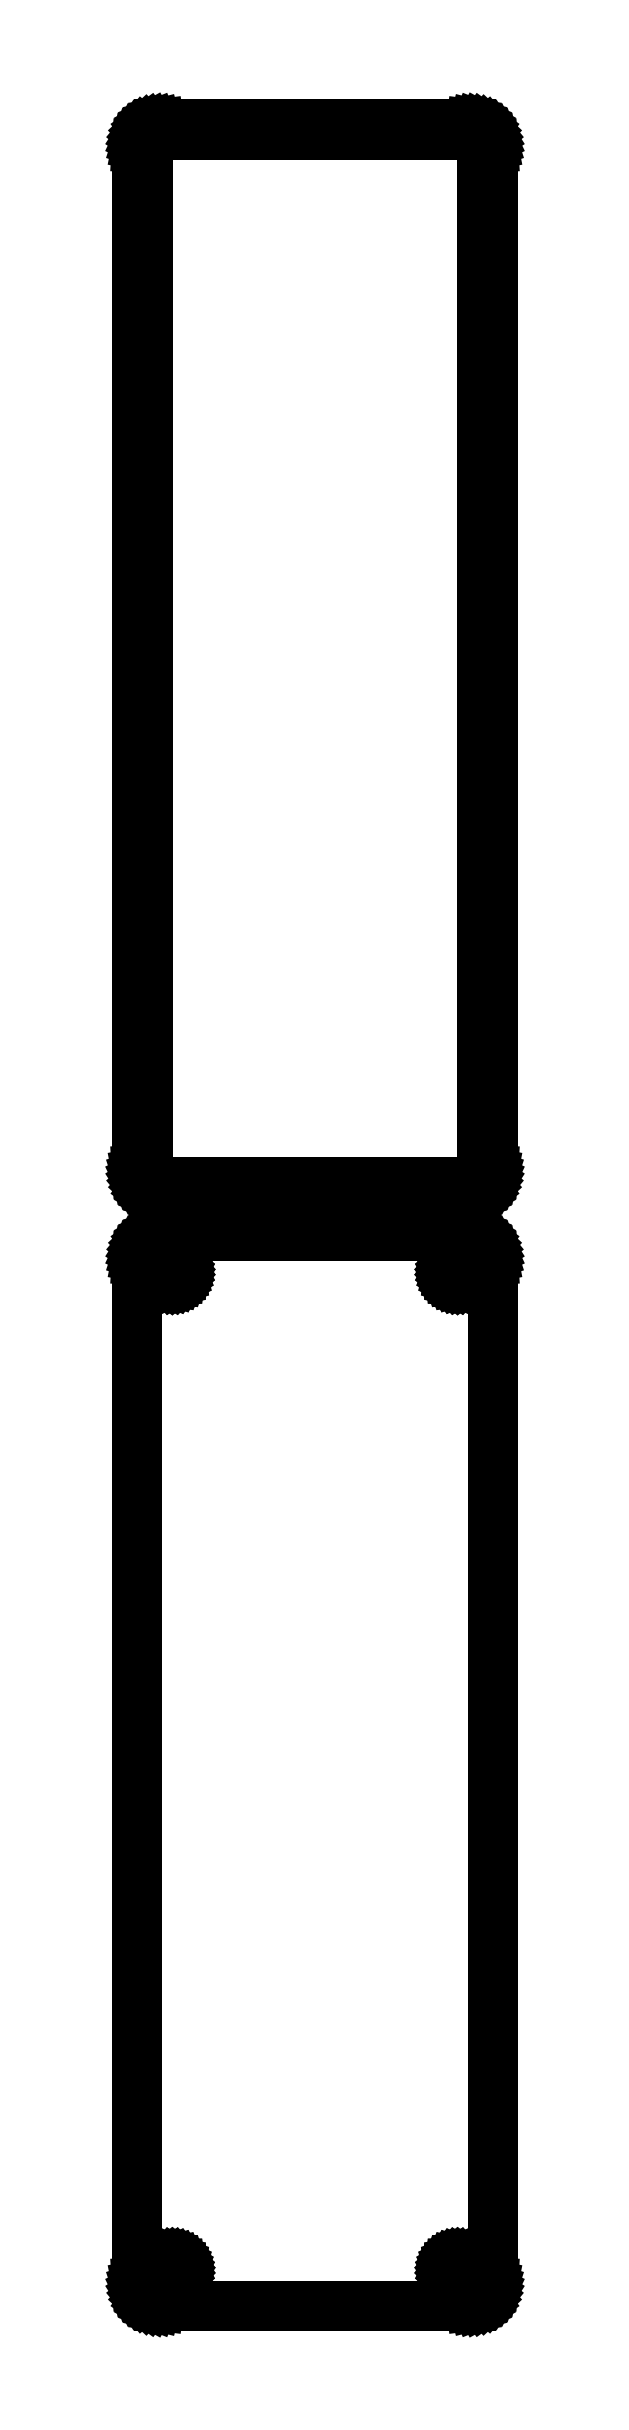
<metadata>
{"format":"dxf","ext":"dxf","renderer":"ezdxf+matplotlib","layout":"modelspace","background":"white","min_lineweight":24,"dpi":150}
</metadata>
<code>
0
SECTION
2
ENTITIES
0
LINE
8
0
10
33.44
20
589.6
11
34.05
21
589.7
0
LINE
8
0
10
34.05
20
589.7
11
34.63
21
590
0
LINE
8
0
10
34.63
20
590
11
35.18
21
590.3
0
LINE
8
0
10
35.18
20
590.3
11
35.69
21
590.6
0
LINE
8
0
10
35.69
20
590.6
11
36.14
21
591.1
0
LINE
8
0
10
36.14
20
591.1
11
36.55
21
591.6
0
LINE
8
0
10
36.55
20
591.6
11
36.88
21
592.1
0
LINE
8
0
10
36.88
20
592.1
11
37.15
21
592.7
0
LINE
8
0
10
37.15
20
592.7
11
37.34
21
593.3
0
LINE
8
0
10
37.34
20
593.3
11
37.46
21
593.9
0
LINE
8
0
10
37.46
20
593.9
11
37.5
21
594.5
0
LINE
8
0
10
37.5
20
594.5
11
37.5
21
809.5
0
LINE
8
0
10
37.5
20
809.5
11
37.46
21
810.1
0
LINE
8
0
10
37.46
20
810.1
11
37.34
21
810.7
0
LINE
8
0
10
37.34
20
810.7
11
37.15
21
811.3
0
LINE
8
0
10
37.15
20
811.3
11
36.88
21
811.9
0
LINE
8
0
10
36.88
20
811.9
11
36.55
21
812.4
0
LINE
8
0
10
36.55
20
812.4
11
36.14
21
812.9
0
LINE
8
0
10
36.14
20
812.9
11
35.69
21
813.4
0
LINE
8
0
10
35.69
20
813.4
11
35.18
21
813.7
0
LINE
8
0
10
35.18
20
813.7
11
34.63
21
814
0
LINE
8
0
10
34.63
20
814
11
34.05
21
814.3
0
LINE
8
0
10
34.05
20
814.3
11
33.44
21
814.4
0
LINE
8
0
10
33.44
20
814.4
11
32.81
21
814.5
0
LINE
8
0
10
32.81
20
814.5
11
-32.81
21
814.5
0
LINE
8
0
10
-32.81
20
814.5
11
-33.44
21
814.4
0
LINE
8
0
10
-33.44
20
814.4
11
-34.05
21
814.3
0
LINE
8
0
10
-34.05
20
814.3
11
-34.63
21
814
0
LINE
8
0
10
-34.63
20
814
11
-35.18
21
813.7
0
LINE
8
0
10
-35.18
20
813.7
11
-35.69
21
813.4
0
LINE
8
0
10
-35.69
20
813.4
11
-36.14
21
812.9
0
LINE
8
0
10
-36.14
20
812.9
11
-36.55
21
812.4
0
LINE
8
0
10
-36.55
20
812.4
11
-36.88
21
811.9
0
LINE
8
0
10
-36.88
20
811.9
11
-37.15
21
811.3
0
LINE
8
0
10
-37.15
20
811.3
11
-37.34
21
810.7
0
LINE
8
0
10
-37.34
20
810.7
11
-37.46
21
810.1
0
LINE
8
0
10
-37.46
20
810.1
11
-37.5
21
809.5
0
LINE
8
0
10
-37.5
20
809.5
11
-37.5
21
594.5
0
LINE
8
0
10
-37.5
20
594.5
11
-37.46
21
593.9
0
LINE
8
0
10
-37.46
20
593.9
11
-37.34
21
593.3
0
LINE
8
0
10
-37.34
20
593.3
11
-37.15
21
592.7
0
LINE
8
0
10
-37.15
20
592.7
11
-36.88
21
592.1
0
LINE
8
0
10
-36.88
20
592.1
11
-36.55
21
591.6
0
LINE
8
0
10
-36.55
20
591.6
11
-36.14
21
591.1
0
LINE
8
0
10
-36.14
20
591.1
11
-35.69
21
590.6
0
LINE
8
0
10
-35.69
20
590.6
11
-35.18
21
590.3
0
LINE
8
0
10
-35.18
20
590.3
11
-34.63
21
590
0
LINE
8
0
10
-34.63
20
590
11
-34.05
21
589.7
0
LINE
8
0
10
-34.05
20
589.7
11
-33.44
21
589.6
0
LINE
8
0
10
-33.44
20
589.6
11
-32.81
21
589.5
0
LINE
8
0
10
-32.81
20
589.5
11
32.81
21
589.5
0
LINE
8
0
10
32.81
20
589.5
11
33.44
21
589.6
0
LINE
8
0
10
-32.2
20
591.9
11
-32.58
21
591.9
0
LINE
8
0
10
-32.58
20
591.9
11
-32.96
21
592
0
LINE
8
0
10
-32.96
20
592
11
-33.33
21
592.2
0
LINE
8
0
10
-33.33
20
592.2
11
-33.67
21
592.4
0
LINE
8
0
10
-33.67
20
592.4
11
-33.98
21
592.6
0
LINE
8
0
10
-33.98
20
592.6
11
-34.27
21
592.9
0
LINE
8
0
10
-34.27
20
592.9
11
-34.52
21
593.2
0
LINE
8
0
10
-34.52
20
593.2
11
-34.73
21
593.5
0
LINE
8
0
10
-34.73
20
593.5
11
-34.89
21
593.9
0
LINE
8
0
10
-34.89
20
593.9
11
-35.02
21
594.2
0
LINE
8
0
10
-35.02
20
594.2
11
-35.09
21
594.6
0
LINE
8
0
10
-35.09
20
594.6
11
-35.11
21
595
0
LINE
8
0
10
-35.11
20
595
11
-35.11
21
809
0
LINE
8
0
10
-35.11
20
809
11
-35.09
21
809.4
0
LINE
8
0
10
-35.09
20
809.4
11
-35.02
21
809.8
0
LINE
8
0
10
-35.02
20
809.8
11
-34.89
21
810.1
0
LINE
8
0
10
-34.89
20
810.1
11
-34.73
21
810.5
0
LINE
8
0
10
-34.73
20
810.5
11
-34.52
21
810.8
0
LINE
8
0
10
-34.52
20
810.8
11
-34.27
21
811.1
0
LINE
8
0
10
-34.27
20
811.1
11
-33.98
21
811.4
0
LINE
8
0
10
-33.98
20
811.4
11
-33.67
21
811.6
0
LINE
8
0
10
-33.67
20
811.6
11
-33.33
21
811.8
0
LINE
8
0
10
-33.33
20
811.8
11
-32.96
21
812
0
LINE
8
0
10
-32.96
20
812
11
-32.58
21
812.1
0
LINE
8
0
10
-32.58
20
812.1
11
-32.2
21
812.1
0
LINE
8
0
10
-32.2
20
812.1
11
32.2
21
812.1
0
LINE
8
0
10
32.2
20
812.1
11
32.58
21
812.1
0
LINE
8
0
10
32.58
20
812.1
11
32.96
21
812
0
LINE
8
0
10
32.96
20
812
11
33.33
21
811.8
0
LINE
8
0
10
33.33
20
811.8
11
33.67
21
811.6
0
LINE
8
0
10
33.67
20
811.6
11
33.98
21
811.4
0
LINE
8
0
10
33.98
20
811.4
11
34.27
21
811.1
0
LINE
8
0
10
34.27
20
811.1
11
34.52
21
810.8
0
LINE
8
0
10
34.52
20
810.8
11
34.73
21
810.5
0
LINE
8
0
10
34.73
20
810.5
11
34.89
21
810.1
0
LINE
8
0
10
34.89
20
810.1
11
35.02
21
809.8
0
LINE
8
0
10
35.02
20
809.8
11
35.09
21
809.4
0
LINE
8
0
10
35.09
20
809.4
11
35.11
21
809
0
LINE
8
0
10
35.11
20
809
11
35.11
21
595
0
LINE
8
0
10
35.11
20
595
11
35.09
21
594.6
0
LINE
8
0
10
35.09
20
594.6
11
35.02
21
594.2
0
LINE
8
0
10
35.02
20
594.2
11
34.89
21
593.9
0
LINE
8
0
10
34.89
20
593.9
11
34.73
21
593.5
0
LINE
8
0
10
34.73
20
593.5
11
34.52
21
593.2
0
LINE
8
0
10
34.52
20
593.2
11
34.27
21
592.9
0
LINE
8
0
10
34.27
20
592.9
11
33.98
21
592.6
0
LINE
8
0
10
33.98
20
592.6
11
33.67
21
592.4
0
LINE
8
0
10
33.67
20
592.4
11
33.33
21
592.2
0
LINE
8
0
10
33.33
20
592.2
11
32.96
21
592
0
LINE
8
0
10
32.96
20
592
11
32.58
21
591.9
0
LINE
8
0
10
32.58
20
591.9
11
32.2
21
591.9
0
LINE
8
0
10
32.2
20
591.9
11
-32.2
21
591.9
0
LINE
8
0
10
33.44
20
355.6
11
34.05
21
355.7
0
LINE
8
0
10
34.05
20
355.7
11
34.63
21
356
0
LINE
8
0
10
34.63
20
356
11
35.18
21
356.3
0
LINE
8
0
10
35.18
20
356.3
11
35.69
21
356.6
0
LINE
8
0
10
35.69
20
356.6
11
36.14
21
357.1
0
LINE
8
0
10
36.14
20
357.1
11
36.55
21
357.6
0
LINE
8
0
10
36.55
20
357.6
11
36.88
21
358.1
0
LINE
8
0
10
36.88
20
358.1
11
37.15
21
358.7
0
LINE
8
0
10
37.15
20
358.7
11
37.34
21
359.3
0
LINE
8
0
10
37.34
20
359.3
11
37.46
21
359.9
0
LINE
8
0
10
37.46
20
359.9
11
37.5
21
360.5
0
LINE
8
0
10
37.5
20
360.5
11
37.5
21
575.5
0
LINE
8
0
10
37.5
20
575.5
11
37.46
21
576.1
0
LINE
8
0
10
37.46
20
576.1
11
37.34
21
576.7
0
LINE
8
0
10
37.34
20
576.7
11
37.15
21
577.3
0
LINE
8
0
10
37.15
20
577.3
11
36.88
21
577.9
0
LINE
8
0
10
36.88
20
577.9
11
36.55
21
578.4
0
LINE
8
0
10
36.55
20
578.4
11
36.14
21
578.9
0
LINE
8
0
10
36.14
20
578.9
11
35.69
21
579.4
0
LINE
8
0
10
35.69
20
579.4
11
35.18
21
579.7
0
LINE
8
0
10
35.18
20
579.7
11
34.63
21
580
0
LINE
8
0
10
34.63
20
580
11
34.05
21
580.3
0
LINE
8
0
10
34.05
20
580.3
11
33.44
21
580.4
0
LINE
8
0
10
33.44
20
580.4
11
32.81
21
580.5
0
LINE
8
0
10
32.81
20
580.5
11
-32.81
21
580.5
0
LINE
8
0
10
-32.81
20
580.5
11
-33.44
21
580.4
0
LINE
8
0
10
-33.44
20
580.4
11
-34.05
21
580.3
0
LINE
8
0
10
-34.05
20
580.3
11
-34.63
21
580
0
LINE
8
0
10
-34.63
20
580
11
-35.18
21
579.7
0
LINE
8
0
10
-35.18
20
579.7
11
-35.69
21
579.4
0
LINE
8
0
10
-35.69
20
579.4
11
-36.14
21
578.9
0
LINE
8
0
10
-36.14
20
578.9
11
-36.55
21
578.4
0
LINE
8
0
10
-36.55
20
578.4
11
-36.88
21
577.9
0
LINE
8
0
10
-36.88
20
577.9
11
-37.15
21
577.3
0
LINE
8
0
10
-37.15
20
577.3
11
-37.34
21
576.7
0
LINE
8
0
10
-37.34
20
576.7
11
-37.46
21
576.1
0
LINE
8
0
10
-37.46
20
576.1
11
-37.5
21
575.5
0
LINE
8
0
10
-37.5
20
575.5
11
-37.5
21
360.5
0
LINE
8
0
10
-37.5
20
360.5
11
-37.46
21
359.9
0
LINE
8
0
10
-37.46
20
359.9
11
-37.34
21
359.3
0
LINE
8
0
10
-37.34
20
359.3
11
-37.15
21
358.7
0
LINE
8
0
10
-37.15
20
358.7
11
-36.88
21
358.1
0
LINE
8
0
10
-36.88
20
358.1
11
-36.55
21
357.6
0
LINE
8
0
10
-36.55
20
357.6
11
-36.14
21
357.1
0
LINE
8
0
10
-36.14
20
357.1
11
-35.69
21
356.6
0
LINE
8
0
10
-35.69
20
356.6
11
-35.18
21
356.3
0
LINE
8
0
10
-35.18
20
356.3
11
-34.63
21
356
0
LINE
8
0
10
-34.63
20
356
11
-34.05
21
355.7
0
LINE
8
0
10
-34.05
20
355.7
11
-33.44
21
355.6
0
LINE
8
0
10
-33.44
20
355.6
11
-32.81
21
355.5
0
LINE
8
0
10
-32.81
20
355.5
11
32.81
21
355.5
0
LINE
8
0
10
32.81
20
355.5
11
33.44
21
355.6
0
LINE
8
0
10
29.87
20
570.9
11
29.6
21
570.9
0
LINE
8
0
10
29.6
20
570.9
11
29.34
21
571
0
LINE
8
0
10
29.34
20
571
11
29.09
21
571.1
0
LINE
8
0
10
29.09
20
571.1
11
28.86
21
571.2
0
LINE
8
0
10
28.86
20
571.2
11
28.64
21
571.4
0
LINE
8
0
10
28.64
20
571.4
11
28.44
21
571.5
0
LINE
8
0
10
28.44
20
571.5
11
28.27
21
571.7
0
LINE
8
0
10
28.27
20
571.7
11
28.13
21
572
0
LINE
8
0
10
28.13
20
572
11
28.01
21
572.2
0
LINE
8
0
10
28.01
20
572.2
11
27.93
21
572.5
0
LINE
8
0
10
27.93
20
572.5
11
27.88
21
572.7
0
LINE
8
0
10
27.88
20
572.7
11
27.86
21
573
0
LINE
8
0
10
27.86
20
573
11
27.88
21
573.3
0
LINE
8
0
10
27.88
20
573.3
11
27.93
21
573.5
0
LINE
8
0
10
27.93
20
573.5
11
28.01
21
573.8
0
LINE
8
0
10
28.01
20
573.8
11
28.13
21
574
0
LINE
8
0
10
28.13
20
574
11
28.27
21
574.3
0
LINE
8
0
10
28.27
20
574.3
11
28.44
21
574.5
0
LINE
8
0
10
28.44
20
574.5
11
28.64
21
574.6
0
LINE
8
0
10
28.64
20
574.6
11
28.86
21
574.8
0
LINE
8
0
10
28.86
20
574.8
11
29.09
21
574.9
0
LINE
8
0
10
29.09
20
574.9
11
29.34
21
575
0
LINE
8
0
10
29.34
20
575
11
29.6
21
575.1
0
LINE
8
0
10
29.6
20
575.1
11
29.87
21
575.1
0
LINE
8
0
10
29.87
20
575.1
11
30.13
21
575.1
0
LINE
8
0
10
30.13
20
575.1
11
30.4
21
575.1
0
LINE
8
0
10
30.4
20
575.1
11
30.66
21
575
0
LINE
8
0
10
30.66
20
575
11
30.91
21
574.9
0
LINE
8
0
10
30.91
20
574.9
11
31.14
21
574.8
0
LINE
8
0
10
31.14
20
574.8
11
31.36
21
574.6
0
LINE
8
0
10
31.36
20
574.6
11
31.56
21
574.5
0
LINE
8
0
10
31.56
20
574.5
11
31.73
21
574.3
0
LINE
8
0
10
31.73
20
574.3
11
31.87
21
574
0
LINE
8
0
10
31.87
20
574
11
31.99
21
573.8
0
LINE
8
0
10
31.99
20
573.8
11
32.07
21
573.5
0
LINE
8
0
10
32.07
20
573.5
11
32.12
21
573.3
0
LINE
8
0
10
32.12
20
573.3
11
32.14
21
573
0
LINE
8
0
10
32.14
20
573
11
32.12
21
572.7
0
LINE
8
0
10
32.12
20
572.7
11
32.07
21
572.5
0
LINE
8
0
10
32.07
20
572.5
11
31.99
21
572.2
0
LINE
8
0
10
31.99
20
572.2
11
31.87
21
572
0
LINE
8
0
10
31.87
20
572
11
31.73
21
571.7
0
LINE
8
0
10
31.73
20
571.7
11
31.56
21
571.5
0
LINE
8
0
10
31.56
20
571.5
11
31.36
21
571.4
0
LINE
8
0
10
31.36
20
571.4
11
31.14
21
571.2
0
LINE
8
0
10
31.14
20
571.2
11
30.91
21
571.1
0
LINE
8
0
10
30.91
20
571.1
11
30.66
21
571
0
LINE
8
0
10
30.66
20
571
11
30.4
21
570.9
0
LINE
8
0
10
30.4
20
570.9
11
30.13
21
570.9
0
LINE
8
0
10
30.13
20
570.9
11
29.87
21
570.9
0
LINE
8
0
10
-30.13
20
570.9
11
-30.4
21
570.9
0
LINE
8
0
10
-30.4
20
570.9
11
-30.66
21
571
0
LINE
8
0
10
-30.66
20
571
11
-30.91
21
571.1
0
LINE
8
0
10
-30.91
20
571.1
11
-31.14
21
571.2
0
LINE
8
0
10
-31.14
20
571.2
11
-31.36
21
571.4
0
LINE
8
0
10
-31.36
20
571.4
11
-31.56
21
571.5
0
LINE
8
0
10
-31.56
20
571.5
11
-31.73
21
571.7
0
LINE
8
0
10
-31.73
20
571.7
11
-31.87
21
572
0
LINE
8
0
10
-31.87
20
572
11
-31.99
21
572.2
0
LINE
8
0
10
-31.99
20
572.2
11
-32.07
21
572.5
0
LINE
8
0
10
-32.07
20
572.5
11
-32.12
21
572.7
0
LINE
8
0
10
-32.12
20
572.7
11
-32.14
21
573
0
LINE
8
0
10
-32.14
20
573
11
-32.12
21
573.3
0
LINE
8
0
10
-32.12
20
573.3
11
-32.07
21
573.5
0
LINE
8
0
10
-32.07
20
573.5
11
-31.99
21
573.8
0
LINE
8
0
10
-31.99
20
573.8
11
-31.87
21
574
0
LINE
8
0
10
-31.87
20
574
11
-31.73
21
574.3
0
LINE
8
0
10
-31.73
20
574.3
11
-31.56
21
574.5
0
LINE
8
0
10
-31.56
20
574.5
11
-31.36
21
574.6
0
LINE
8
0
10
-31.36
20
574.6
11
-31.14
21
574.8
0
LINE
8
0
10
-31.14
20
574.8
11
-30.91
21
574.9
0
LINE
8
0
10
-30.91
20
574.9
11
-30.66
21
575
0
LINE
8
0
10
-30.66
20
575
11
-30.4
21
575.1
0
LINE
8
0
10
-30.4
20
575.1
11
-30.13
21
575.1
0
LINE
8
0
10
-30.13
20
575.1
11
-29.87
21
575.1
0
LINE
8
0
10
-29.87
20
575.1
11
-29.6
21
575.1
0
LINE
8
0
10
-29.6
20
575.1
11
-29.34
21
575
0
LINE
8
0
10
-29.34
20
575
11
-29.09
21
574.9
0
LINE
8
0
10
-29.09
20
574.9
11
-28.86
21
574.8
0
LINE
8
0
10
-28.86
20
574.8
11
-28.64
21
574.6
0
LINE
8
0
10
-28.64
20
574.6
11
-28.44
21
574.5
0
LINE
8
0
10
-28.44
20
574.5
11
-28.27
21
574.3
0
LINE
8
0
10
-28.27
20
574.3
11
-28.13
21
574
0
LINE
8
0
10
-28.13
20
574
11
-28.01
21
573.8
0
LINE
8
0
10
-28.01
20
573.8
11
-27.93
21
573.5
0
LINE
8
0
10
-27.93
20
573.5
11
-27.88
21
573.3
0
LINE
8
0
10
-27.88
20
573.3
11
-27.86
21
573
0
LINE
8
0
10
-27.86
20
573
11
-27.88
21
572.7
0
LINE
8
0
10
-27.88
20
572.7
11
-27.93
21
572.5
0
LINE
8
0
10
-27.93
20
572.5
11
-28.01
21
572.2
0
LINE
8
0
10
-28.01
20
572.2
11
-28.13
21
572
0
LINE
8
0
10
-28.13
20
572
11
-28.27
21
571.7
0
LINE
8
0
10
-28.27
20
571.7
11
-28.44
21
571.5
0
LINE
8
0
10
-28.44
20
571.5
11
-28.64
21
571.4
0
LINE
8
0
10
-28.64
20
571.4
11
-28.86
21
571.2
0
LINE
8
0
10
-28.86
20
571.2
11
-29.09
21
571.1
0
LINE
8
0
10
-29.09
20
571.1
11
-29.34
21
571
0
LINE
8
0
10
-29.34
20
571
11
-29.6
21
570.9
0
LINE
8
0
10
-29.6
20
570.9
11
-29.87
21
570.9
0
LINE
8
0
10
-29.87
20
570.9
11
-30.13
21
570.9
0
LINE
8
0
10
29.87
20
360.9
11
29.6
21
360.9
0
LINE
8
0
10
29.6
20
360.9
11
29.34
21
361
0
LINE
8
0
10
29.34
20
361
11
29.09
21
361.1
0
LINE
8
0
10
29.09
20
361.1
11
28.86
21
361.2
0
LINE
8
0
10
28.86
20
361.2
11
28.64
21
361.4
0
LINE
8
0
10
28.64
20
361.4
11
28.44
21
361.5
0
LINE
8
0
10
28.44
20
361.5
11
28.27
21
361.7
0
LINE
8
0
10
28.27
20
361.7
11
28.13
21
362
0
LINE
8
0
10
28.13
20
362
11
28.01
21
362.2
0
LINE
8
0
10
28.01
20
362.2
11
27.93
21
362.5
0
LINE
8
0
10
27.93
20
362.5
11
27.88
21
362.7
0
LINE
8
0
10
27.88
20
362.7
11
27.86
21
363
0
LINE
8
0
10
27.86
20
363
11
27.88
21
363.3
0
LINE
8
0
10
27.88
20
363.3
11
27.93
21
363.5
0
LINE
8
0
10
27.93
20
363.5
11
28.01
21
363.8
0
LINE
8
0
10
28.01
20
363.8
11
28.13
21
364
0
LINE
8
0
10
28.13
20
364
11
28.27
21
364.3
0
LINE
8
0
10
28.27
20
364.3
11
28.44
21
364.5
0
LINE
8
0
10
28.44
20
364.5
11
28.64
21
364.6
0
LINE
8
0
10
28.64
20
364.6
11
28.86
21
364.8
0
LINE
8
0
10
28.86
20
364.8
11
29.09
21
364.9
0
LINE
8
0
10
29.09
20
364.9
11
29.34
21
365
0
LINE
8
0
10
29.34
20
365
11
29.6
21
365.1
0
LINE
8
0
10
29.6
20
365.1
11
29.87
21
365.1
0
LINE
8
0
10
29.87
20
365.1
11
30.13
21
365.1
0
LINE
8
0
10
30.13
20
365.1
11
30.4
21
365.1
0
LINE
8
0
10
30.4
20
365.1
11
30.66
21
365
0
LINE
8
0
10
30.66
20
365
11
30.91
21
364.9
0
LINE
8
0
10
30.91
20
364.9
11
31.14
21
364.8
0
LINE
8
0
10
31.14
20
364.8
11
31.36
21
364.6
0
LINE
8
0
10
31.36
20
364.6
11
31.56
21
364.5
0
LINE
8
0
10
31.56
20
364.5
11
31.73
21
364.3
0
LINE
8
0
10
31.73
20
364.3
11
31.87
21
364
0
LINE
8
0
10
31.87
20
364
11
31.99
21
363.8
0
LINE
8
0
10
31.99
20
363.8
11
32.07
21
363.5
0
LINE
8
0
10
32.07
20
363.5
11
32.12
21
363.3
0
LINE
8
0
10
32.12
20
363.3
11
32.14
21
363
0
LINE
8
0
10
32.14
20
363
11
32.12
21
362.7
0
LINE
8
0
10
32.12
20
362.7
11
32.07
21
362.5
0
LINE
8
0
10
32.07
20
362.5
11
31.99
21
362.2
0
LINE
8
0
10
31.99
20
362.2
11
31.87
21
362
0
LINE
8
0
10
31.87
20
362
11
31.73
21
361.7
0
LINE
8
0
10
31.73
20
361.7
11
31.56
21
361.5
0
LINE
8
0
10
31.56
20
361.5
11
31.36
21
361.4
0
LINE
8
0
10
31.36
20
361.4
11
31.14
21
361.2
0
LINE
8
0
10
31.14
20
361.2
11
30.91
21
361.1
0
LINE
8
0
10
30.91
20
361.1
11
30.66
21
361
0
LINE
8
0
10
30.66
20
361
11
30.4
21
360.9
0
LINE
8
0
10
30.4
20
360.9
11
30.13
21
360.9
0
LINE
8
0
10
30.13
20
360.9
11
29.87
21
360.9
0
LINE
8
0
10
-30.13
20
360.9
11
-30.4
21
360.9
0
LINE
8
0
10
-30.4
20
360.9
11
-30.66
21
361
0
LINE
8
0
10
-30.66
20
361
11
-30.91
21
361.1
0
LINE
8
0
10
-30.91
20
361.1
11
-31.14
21
361.2
0
LINE
8
0
10
-31.14
20
361.2
11
-31.36
21
361.4
0
LINE
8
0
10
-31.36
20
361.4
11
-31.56
21
361.5
0
LINE
8
0
10
-31.56
20
361.5
11
-31.73
21
361.7
0
LINE
8
0
10
-31.73
20
361.7
11
-31.87
21
362
0
LINE
8
0
10
-31.87
20
362
11
-31.99
21
362.2
0
LINE
8
0
10
-31.99
20
362.2
11
-32.07
21
362.5
0
LINE
8
0
10
-32.07
20
362.5
11
-32.12
21
362.7
0
LINE
8
0
10
-32.12
20
362.7
11
-32.14
21
363
0
LINE
8
0
10
-32.14
20
363
11
-32.12
21
363.3
0
LINE
8
0
10
-32.12
20
363.3
11
-32.07
21
363.5
0
LINE
8
0
10
-32.07
20
363.5
11
-31.99
21
363.8
0
LINE
8
0
10
-31.99
20
363.8
11
-31.87
21
364
0
LINE
8
0
10
-31.87
20
364
11
-31.73
21
364.3
0
LINE
8
0
10
-31.73
20
364.3
11
-31.56
21
364.5
0
LINE
8
0
10
-31.56
20
364.5
11
-31.36
21
364.6
0
LINE
8
0
10
-31.36
20
364.6
11
-31.14
21
364.8
0
LINE
8
0
10
-31.14
20
364.8
11
-30.91
21
364.9
0
LINE
8
0
10
-30.91
20
364.9
11
-30.66
21
365
0
LINE
8
0
10
-30.66
20
365
11
-30.4
21
365.1
0
LINE
8
0
10
-30.4
20
365.1
11
-30.13
21
365.1
0
LINE
8
0
10
-30.13
20
365.1
11
-29.87
21
365.1
0
LINE
8
0
10
-29.87
20
365.1
11
-29.6
21
365.1
0
LINE
8
0
10
-29.6
20
365.1
11
-29.34
21
365
0
LINE
8
0
10
-29.34
20
365
11
-29.09
21
364.9
0
LINE
8
0
10
-29.09
20
364.9
11
-28.86
21
364.8
0
LINE
8
0
10
-28.86
20
364.8
11
-28.64
21
364.6
0
LINE
8
0
10
-28.64
20
364.6
11
-28.44
21
364.5
0
LINE
8
0
10
-28.44
20
364.5
11
-28.27
21
364.3
0
LINE
8
0
10
-28.27
20
364.3
11
-28.13
21
364
0
LINE
8
0
10
-28.13
20
364
11
-28.01
21
363.8
0
LINE
8
0
10
-28.01
20
363.8
11
-27.93
21
363.5
0
LINE
8
0
10
-27.93
20
363.5
11
-27.88
21
363.3
0
LINE
8
0
10
-27.88
20
363.3
11
-27.86
21
363
0
LINE
8
0
10
-27.86
20
363
11
-27.88
21
362.7
0
LINE
8
0
10
-27.88
20
362.7
11
-27.93
21
362.5
0
LINE
8
0
10
-27.93
20
362.5
11
-28.01
21
362.2
0
LINE
8
0
10
-28.01
20
362.2
11
-28.13
21
362
0
LINE
8
0
10
-28.13
20
362
11
-28.27
21
361.7
0
LINE
8
0
10
-28.27
20
361.7
11
-28.44
21
361.5
0
LINE
8
0
10
-28.44
20
361.5
11
-28.64
21
361.4
0
LINE
8
0
10
-28.64
20
361.4
11
-28.86
21
361.2
0
LINE
8
0
10
-28.86
20
361.2
11
-29.09
21
361.1
0
LINE
8
0
10
-29.09
20
361.1
11
-29.34
21
361
0
LINE
8
0
10
-29.34
20
361
11
-29.6
21
360.9
0
LINE
8
0
10
-29.6
20
360.9
11
-29.87
21
360.9
0
LINE
8
0
10
-29.87
20
360.9
11
-30.13
21
360.9
0
ENDSEC
0
EOF

</code>
